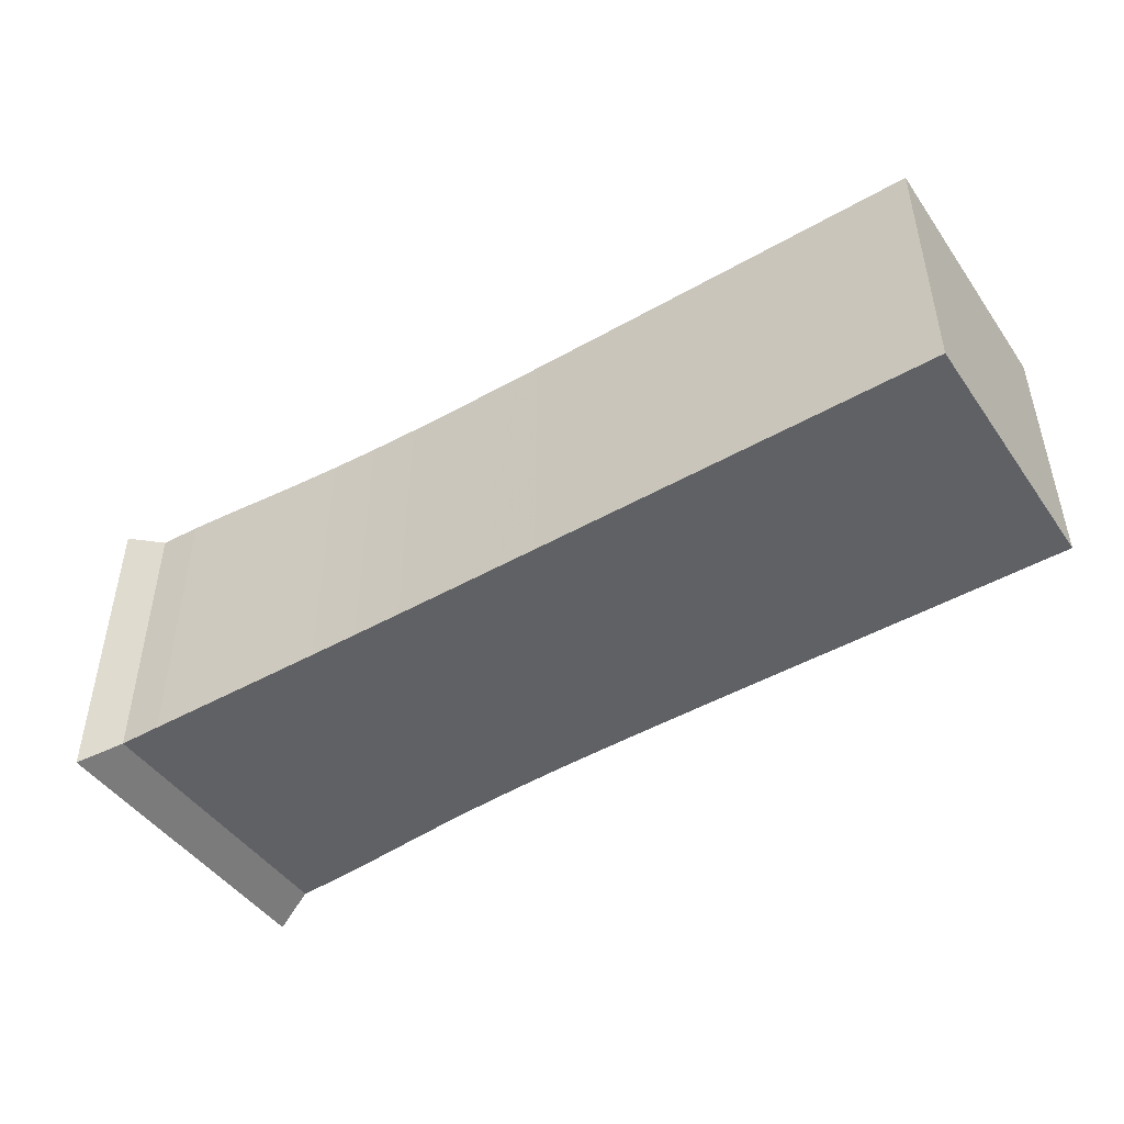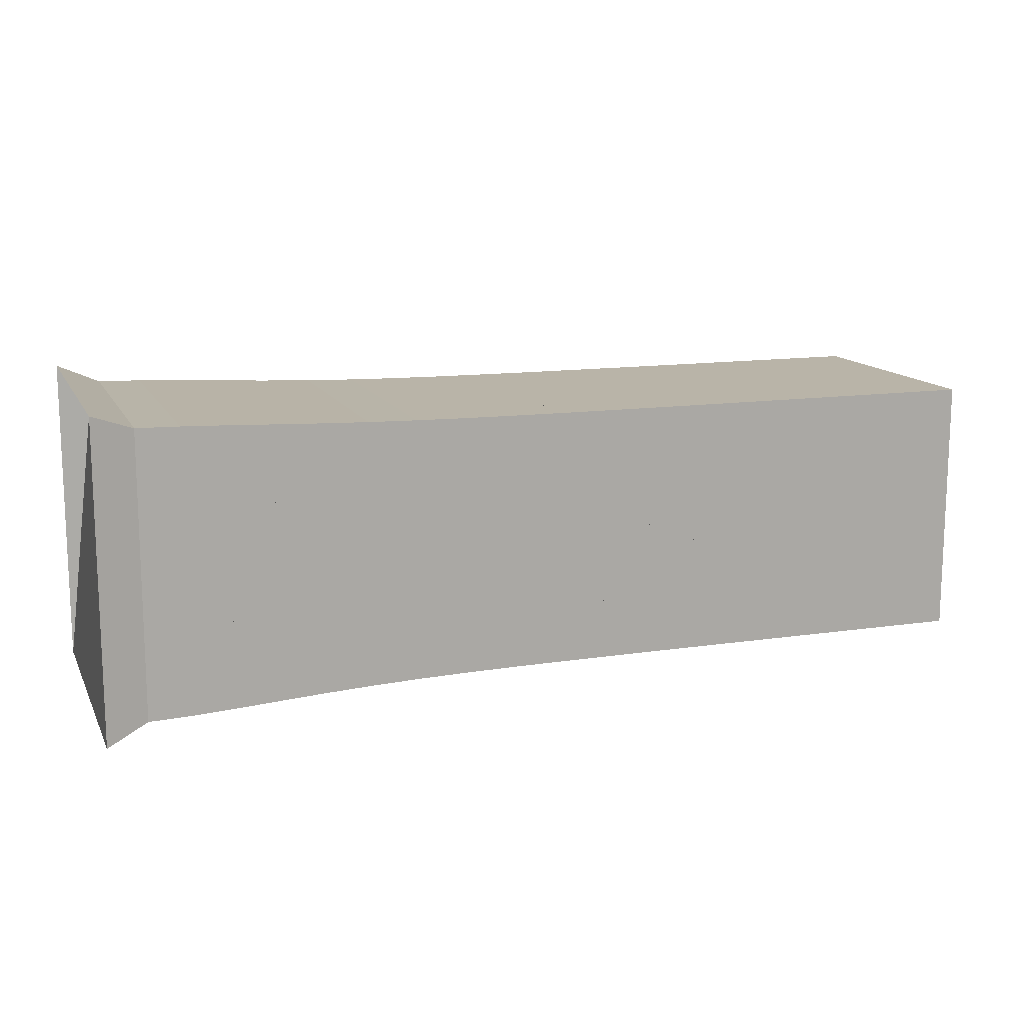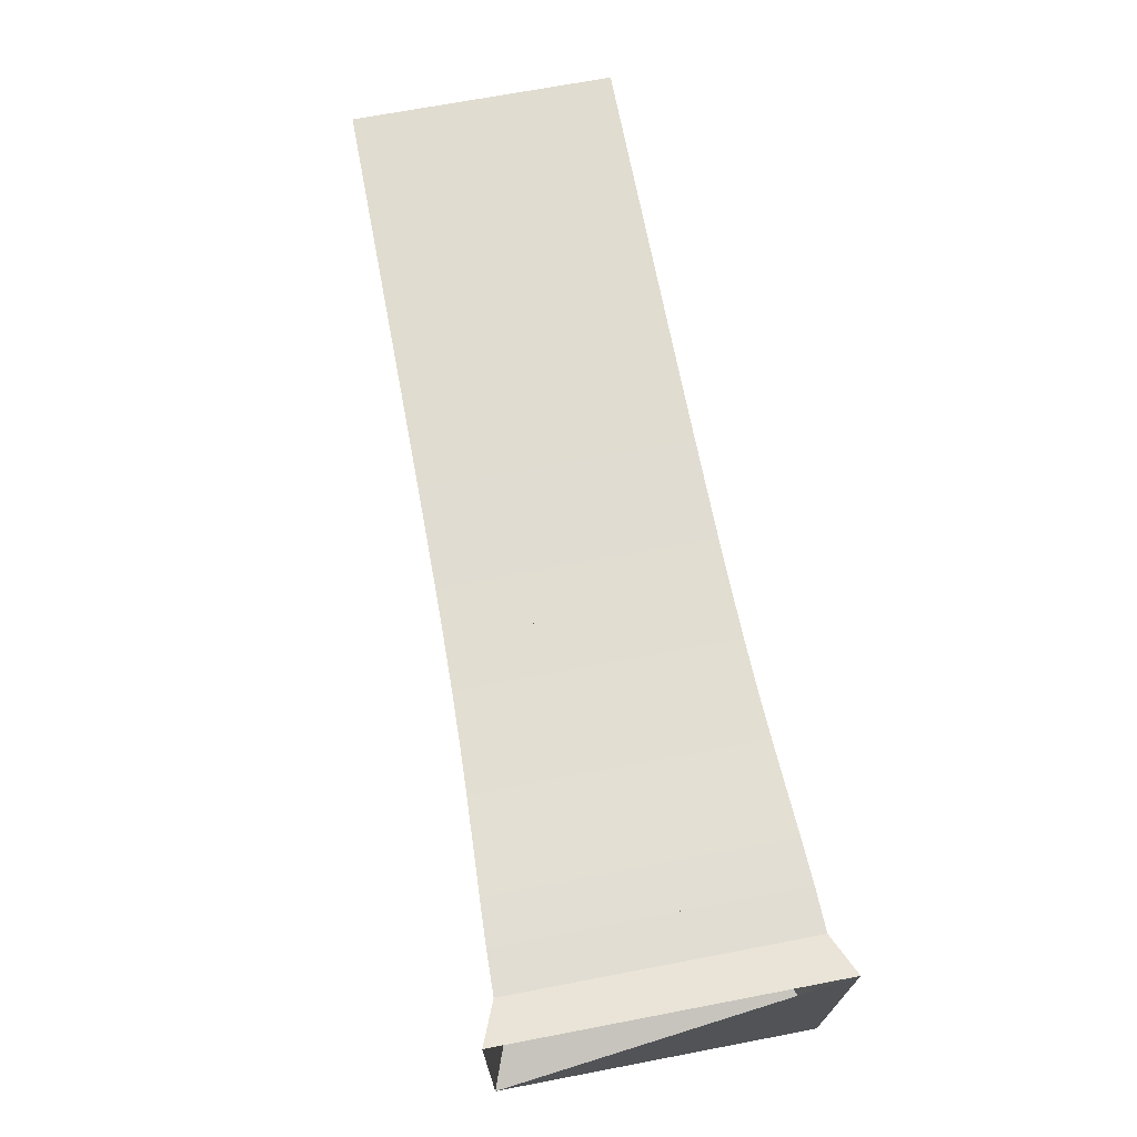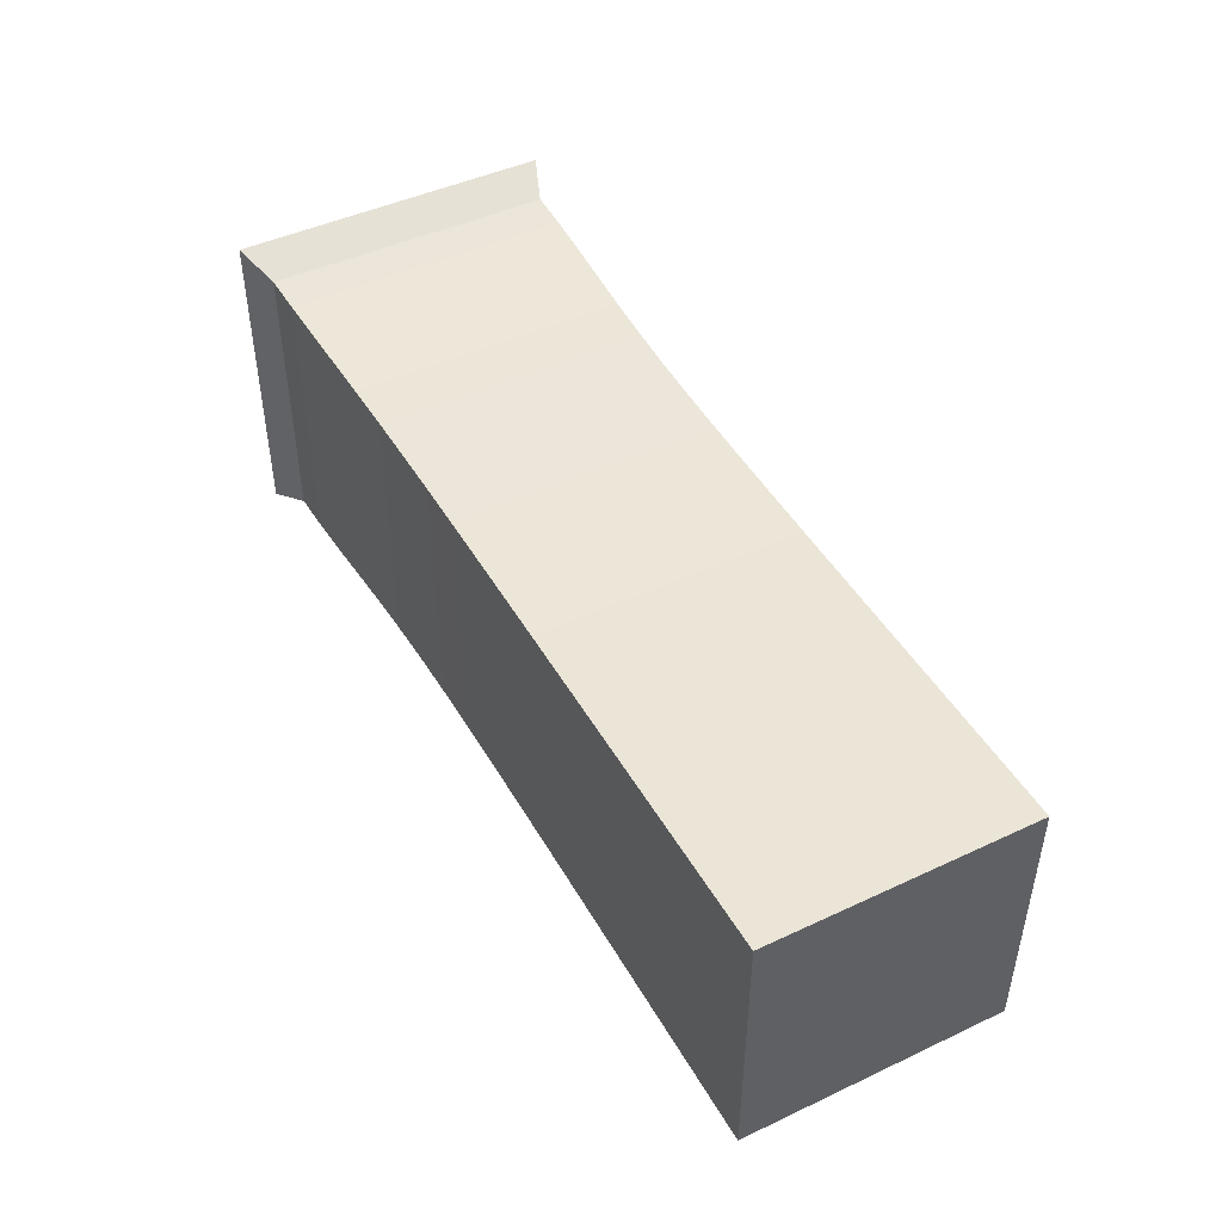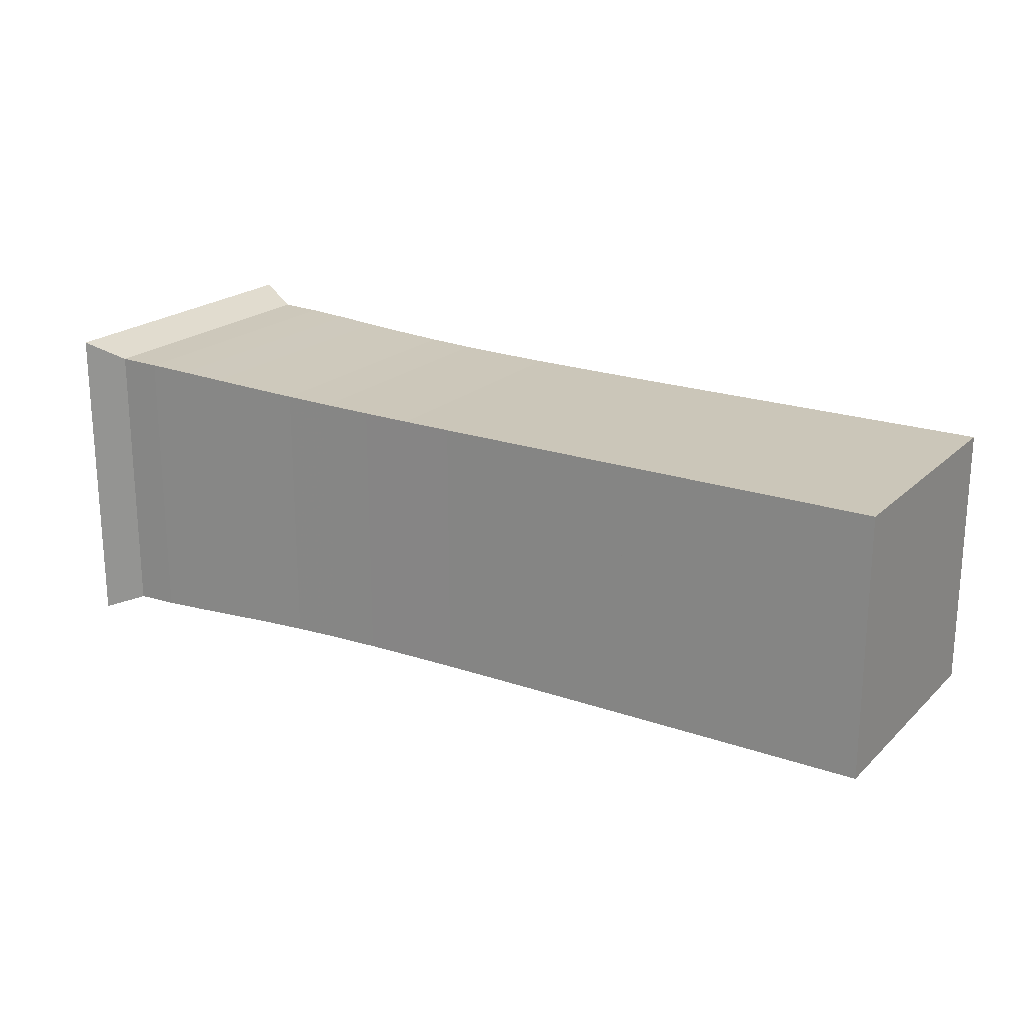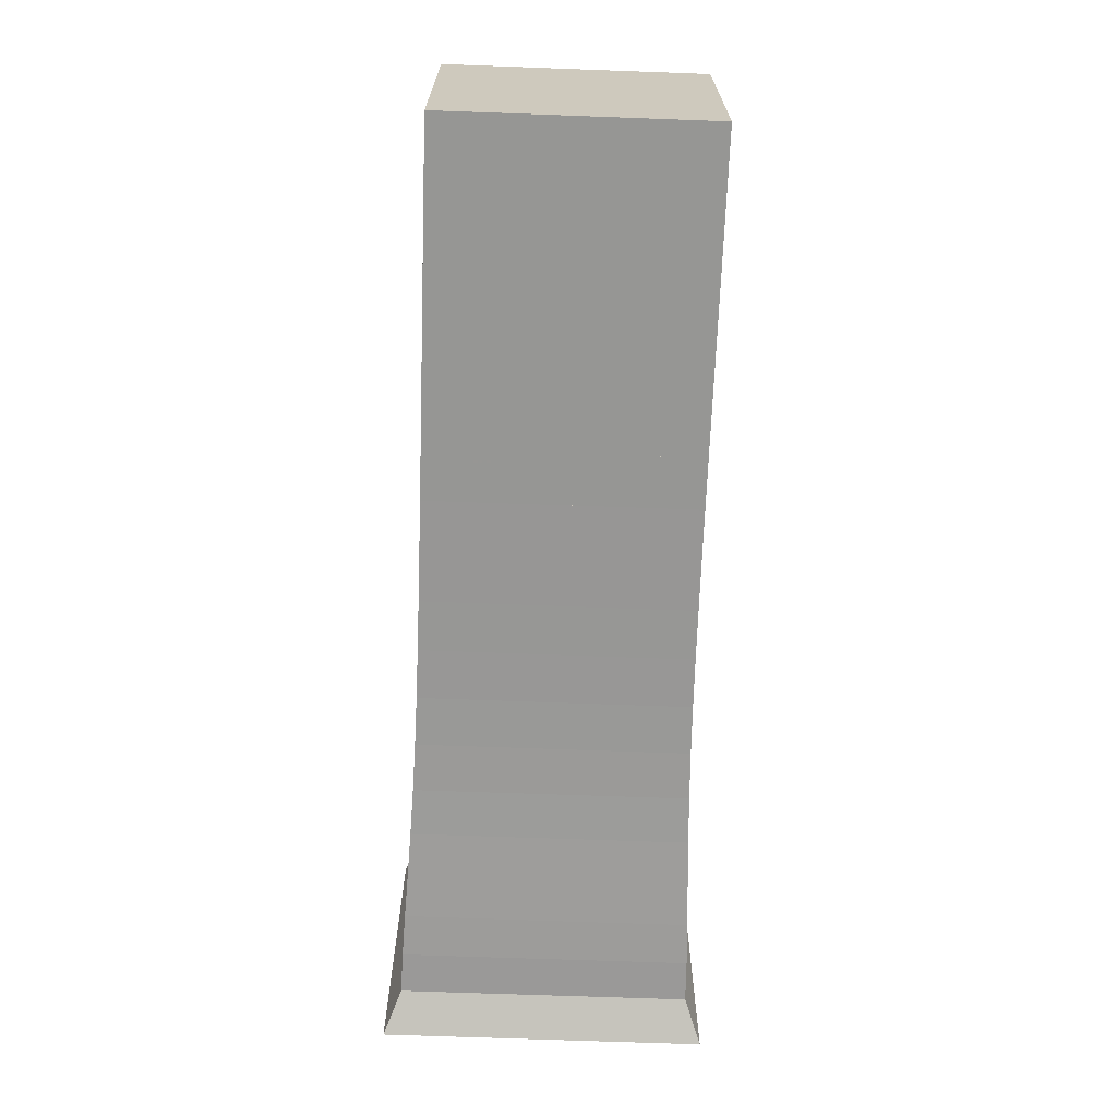
<metadata>
{"format":"obj","ext":"obj","renderer":"f3d","projection":"perspective","resolution":1024,"background":"white","views":[{"elev":-46.4,"azim":33.1,"up":"+Z"},{"elev":13.3,"azim":-18.8,"up":"+Z"},{"elev":69.5,"azim":-100.8,"up":"+Z"},{"elev":45.9,"azim":61.8,"up":"+Z"},{"elev":20.8,"azim":32.2,"up":"+Y"},{"elev":-67.7,"azim":87.9,"up":"+Y"}]}
</metadata>
<code>
v 0 -0.25 -0.25
v 0 -0.25 0.25
v 0 0.25 0.25
v 0 0.25 -0.25
v 0.06539 -0.2243 -0.2243
v 0.06539 -0.2243 0.2243
v 0.06539 0.2243 0.2243
v 0.06539 0.2243 -0.2243
v 0.1318 -0.2226 -0.2226
v 0.1318 -0.2226 0.2226
v 0.1318 0.2226 0.2226
v 0.1318 0.2226 -0.2226
v 0.1999 -0.2198 -0.2198
v 0.1999 -0.2198 0.2198
v 0.1999 0.2198 0.2198
v 0.1999 0.2198 -0.2198
v 0.2702 -0.2163 -0.2163
v 0.2702 -0.2163 0.2163
v 0.2702 0.2163 0.2163
v 0.2702 0.2163 -0.2163
v 0.3428 -0.2128 -0.2128
v 0.3428 -0.2128 0.2128
v 0.3428 0.2128 0.2128
v 0.3428 0.2128 -0.2128
v 0.4175 -0.2099 -0.2099
v 0.4175 -0.2099 0.2099
v 0.4175 0.2099 0.2099
v 0.4175 0.2099 -0.2099
v 0.4938 -0.2077 -0.2077
v 0.4938 -0.2077 0.2077
v 0.4938 0.2077 0.2077
v 0.4938 0.2077 -0.2077
v 0.5711 -0.2062 -0.2062
v 0.5711 -0.2062 0.2062
v 0.5711 0.2062 0.2062
v 0.5711 0.2062 -0.2062
v 0.6491 -0.2053 -0.2053
v 0.6491 -0.2053 0.2053
v 0.6491 0.2053 0.2053
v 0.6491 0.2053 -0.2053
v 0.7276 -0.2048 -0.2048
v 0.7276 -0.2048 0.2048
v 0.7276 0.2048 0.2048
v 0.7276 0.2048 -0.2048
v 0.8062 -0.2045 -0.2045
v 0.8062 -0.2045 0.2045
v 0.8062 0.2045 0.2045
v 0.8062 0.2045 -0.2045
v 0.885 -0.2043 -0.2043
v 0.885 -0.2043 0.2043
v 0.885 0.2043 0.2043
v 0.885 0.2043 -0.2043
v 0.9639 -0.2042 -0.2042
v 0.9639 -0.2042 0.2042
v 0.9639 0.2042 0.2042
v 0.9639 0.2042 -0.2042
v 1.043 -0.2042 -0.2042
v 1.043 -0.2042 0.2042
v 1.043 0.2042 0.2042
v 1.043 0.2042 -0.2042
v 1.122 -0.2041 -0.2041
v 1.122 -0.2041 0.2041
v 1.122 0.2041 0.2041
v 1.122 0.2041 -0.2041
v 1.201 -0.2041 -0.2041
v 1.201 -0.2041 0.2041
v 1.201 0.2041 0.2041
v 1.201 0.2041 -0.2041
v 1.28 -0.2041 -0.2041
v 1.28 -0.2041 0.2041
v 1.28 0.2041 0.2041
v 1.28 0.2041 -0.2041
v 1.359 -0.2041 -0.2041
v 1.359 -0.2041 0.2041
v 1.359 0.2041 0.2041
v 1.359 0.2041 -0.2041
v 1.437 -0.2041 -0.2041
v 1.437 -0.2041 0.2041
v 1.437 0.2041 0.2041
v 1.437 0.2041 -0.2041
f 1 2 4 5
f 5 6 7 8
f 5 6 2 1
f 6 7 3 2
f 7 8 4 3
f 8 5 1 4
f 9 10 11 12
f 9 10 6 5
f 10 11 7 6
f 11 12 8 7
f 12 9 5 8
f 13 14 15 16
f 13 14 10 9
f 14 15 11 10
f 15 16 12 11
f 16 13 9 12
f 17 18 19 20
f 17 18 14 13
f 18 19 15 14
f 19 20 16 15
f 20 17 13 16
f 21 22 23 24
f 21 22 18 17
f 22 23 19 18
f 23 24 20 19
f 24 21 17 20
f 25 26 27 28
f 25 26 22 21
f 26 27 23 22
f 27 28 24 23
f 28 25 21 24
f 29 30 31 32
f 29 30 26 25
f 30 31 27 26
f 31 32 28 27
f 32 29 25 28
f 33 34 35 36
f 33 34 30 29
f 34 35 31 30
f 35 36 32 31
f 36 33 29 32
f 37 38 39 40
f 37 38 34 33
f 38 39 35 34
f 39 40 36 35
f 40 37 33 36
f 41 42 43 44
f 41 42 38 37
f 42 43 39 38
f 43 44 40 39
f 44 41 37 40
f 45 46 47 48
f 45 46 42 41
f 46 47 43 42
f 47 48 44 43
f 48 45 41 44
f 49 50 51 52
f 49 50 46 45
f 50 51 47 46
f 51 52 48 47
f 52 49 45 48
f 53 54 55 56
f 53 54 50 49
f 54 55 51 50
f 55 56 52 51
f 56 53 49 52
f 57 58 59 60
f 57 58 54 53
f 58 59 55 54
f 59 60 56 55
f 60 57 53 56
f 61 62 63 64
f 61 62 58 57
f 62 63 59 58
f 63 64 60 59
f 64 61 57 60
f 65 66 67 68
f 65 66 62 61
f 66 67 63 62
f 67 68 64 63
f 68 65 61 64
f 69 70 71 72
f 69 70 66 65
f 70 71 67 66
f 71 72 68 67
f 72 69 65 68
f 73 74 75 76
f 73 74 70 69
f 74 75 71 70
f 75 76 72 71
f 76 73 69 72
f 77 78 79 80
f 77 78 74 73
f 78 79 75 74
f 79 80 76 75
f 80 77 73 76

</code>
